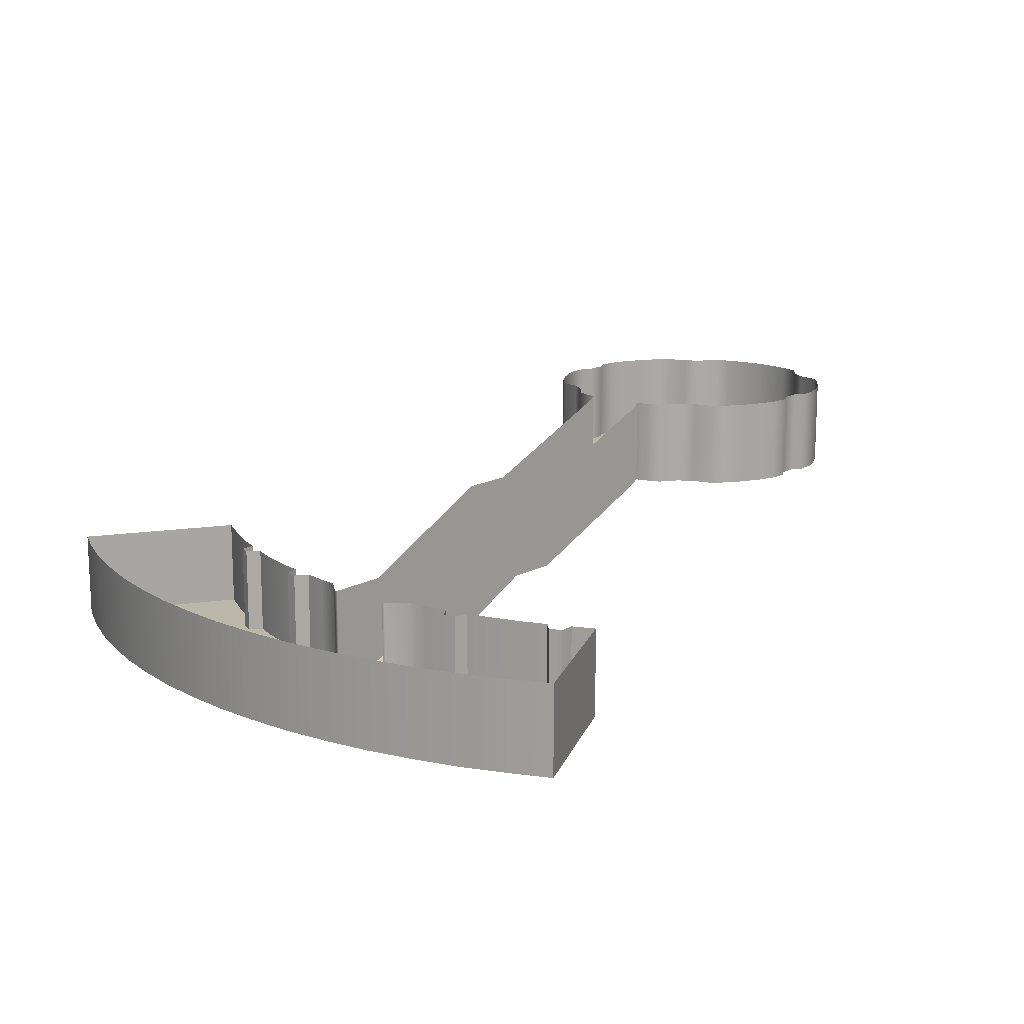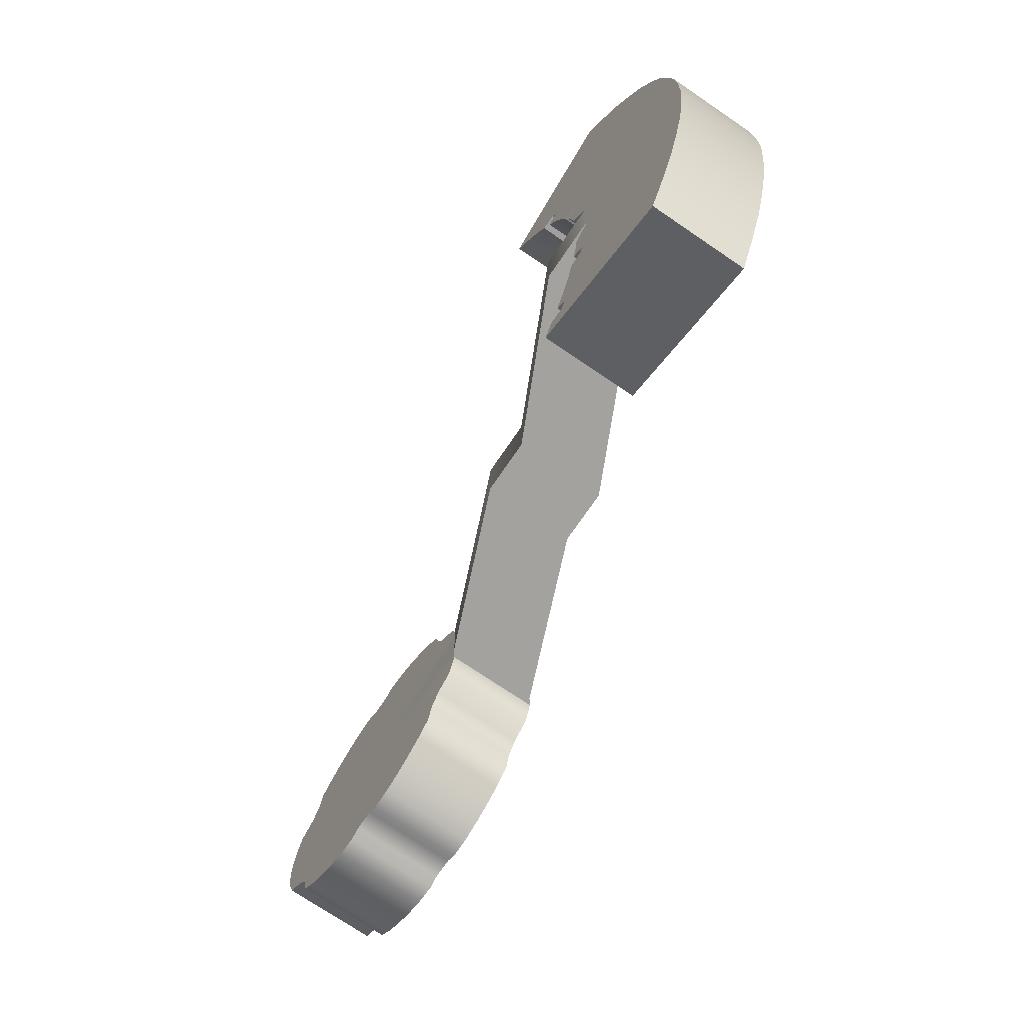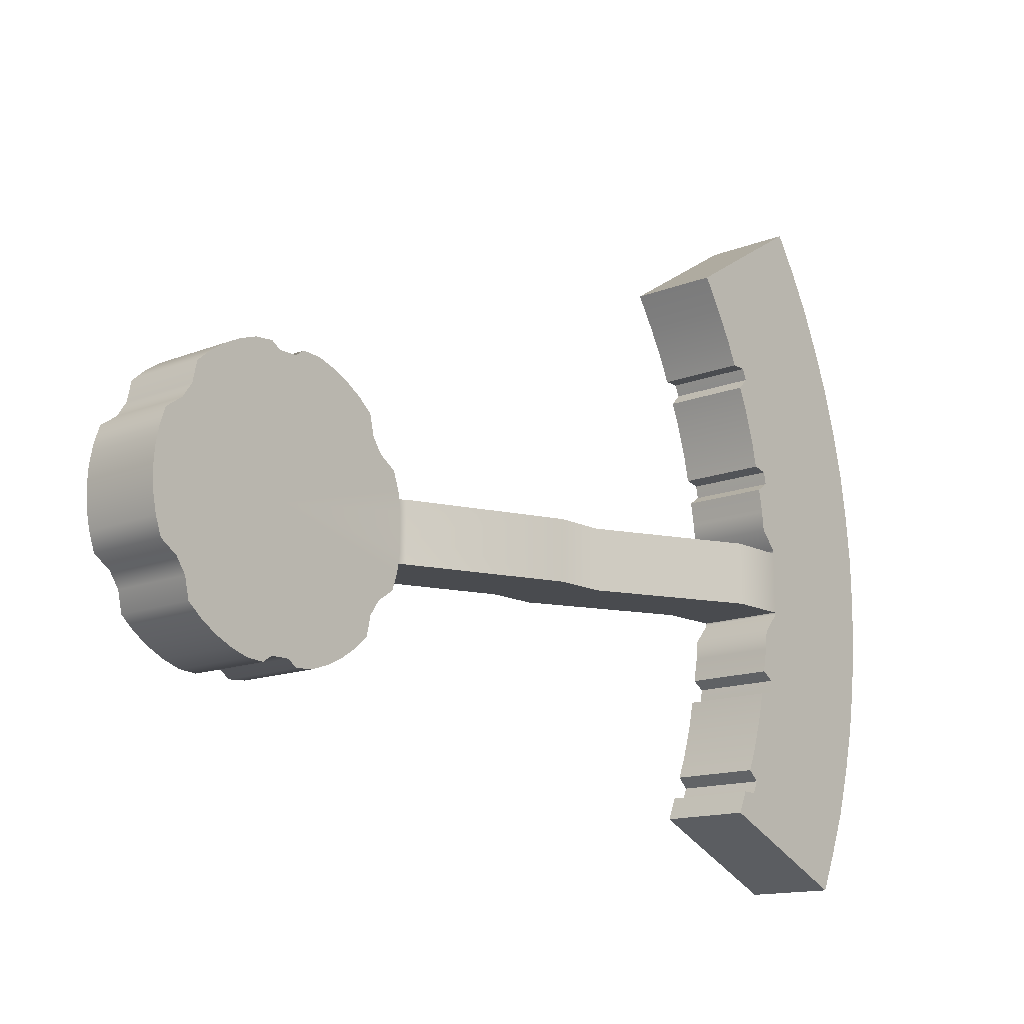
<metadata>
{"format":"obj","ext":"obj","renderer":"f3d","projection":"perspective","resolution":1024,"background":"white","views":[{"elev":14.5,"azim":130.1,"up":"+Y"},{"elev":-72.6,"azim":55.7,"up":"+Z"},{"elev":-14.2,"azim":-48.8,"up":"+Z"}]}
</metadata>
<code>
g Collision
v -1.475e-07 -4.768e-09 1.468e-07
v 5.838 -4.768e-09 -14.11
v 7.63 -4.768e-09 -13.23
v 3.946 -4.768e-09 -14.75
v 1.986 -4.768e-09 -14.9
v 9.292 -4.768e-09 -12.12
v 10.79 -4.768e-09 -10.8
v 11.26 -4.768e-09 -8.652
v 12.3 -4.768e-09 -7.108
v 14.12 -4.768e-09 -5.857
v 14.75 -4.768e-09 -3.96
v 15.04 -4.768e-09 -2.003
v 15.06 -4.768e-09 -0.007197
v 15.04 -4.768e-09 1.988
v 14.87 -4.768e-09 -3.17
v 0.9895 -4.768e-09 -14.2
v -1.004 -4.768e-09 -14.2
v -2.001 -4.768e-09 -14.89
v -3.96 -4.768e-09 -14.75
v -5.851 -4.768e-09 -14.11
v -7.643 -4.768e-09 -13.22
v -9.303 -4.768e-09 -12.11
v -10.81 -4.768e-09 -10.79
v -11.27 -4.768e-09 -8.641
v -12.3 -4.768e-09 -7.096
v -14.11 -4.768e-09 -5.838
v -14.75 -4.768e-09 -3.946
v -15.14 -4.768e-09 -1.986
v -15.27 -4.768e-09 0.007269
v -15.14 -4.768e-09 2.001
v -14.91 -4.768e-09 3.182
v -14.75 -4.768e-09 3.96
v -14.11 -4.768e-09 5.851
v -12.3 -4.768e-09 7.108
v -11.26 -4.768e-09 8.652
v -10.79 -4.768e-09 10.81
v -9.292 -4.768e-09 12.12
v -7.63 -4.768e-09 13.23
v -5.838 -4.768e-09 14.11
v -3.946 -4.768e-09 14.75
v -1.986 -4.768e-09 14.9
v -0.9895 -4.768e-09 14.2
v 1.004 -4.768e-09 14.2
v 2.001 -4.768e-09 14.89
v 3.96 -4.768e-09 14.75
v 5.851 -4.768e-09 14.11
v 7.643 -4.768e-09 13.22
v 9.303 -4.768e-09 12.11
v 10.81 -4.768e-09 10.79
v 11.27 -4.768e-09 8.641
v 12.3 -4.768e-09 7.096
v 14.11 -4.768e-09 5.838
v 14.77 -4.768e-09 3.95
v 14.88 -4.768e-09 3.171
v 5.838 -4.768e-09 -14.11
v 5.838 8.963 -14.11
v 7.63 8.963 -13.23
v 7.63 -4.768e-09 -13.23
v 1.986 -4.768e-09 -14.9
v 1.986 8.963 -14.9
v 3.946 8.963 -14.75
v 3.946 -4.768e-09 -14.75
v -2.001 -4.768e-09 -14.89
v -2.001 8.963 -14.89
v -1.004 8.963 -14.2
v -1.004 -4.768e-09 -14.2
v 0.9895 8.963 -14.2
v 0.9895 -4.768e-09 -14.2
v 1.986 8.963 -14.9
v 1.986 -4.768e-09 -14.9
v -5.851 -4.768e-09 -14.11
v -5.851 8.963 -14.11
v -3.96 8.963 -14.75
v -3.96 -4.768e-09 -14.75
v -9.303 -4.768e-09 -12.11
v -9.303 8.963 -12.11
v -7.643 8.963 -13.22
v -7.643 -4.768e-09 -13.22
v -11.27 -4.768e-09 -8.641
v -11.27 8.963 -8.641
v -10.81 8.963 -10.79
v -10.81 -4.768e-09 -10.79
v -14.11 -4.768e-09 -5.838
v -14.11 8.963 -5.838
v -12.3 8.963 -7.096
v -12.3 -4.768e-09 -7.096
v -15.14 -4.768e-09 -1.986
v -15.14 8.963 -1.986
v -14.75 8.963 -3.946
v -14.75 -4.768e-09 -3.946
v -15.14 -4.768e-09 2.001
v -15.14 8.963 2.001
v -15.27 8.963 0.007269
v -15.27 -4.768e-09 0.007269
v -14.11 -4.768e-09 5.851
v -14.11 8.963 5.851
v -14.75 8.963 3.96
v -14.75 -4.768e-09 3.96
v -11.26 -4.768e-09 8.652
v -11.26 8.963 8.652
v -12.3 8.963 7.108
v -12.3 -4.768e-09 7.108
v -9.292 -4.768e-09 12.12
v -9.292 8.963 12.12
v -10.79 8.963 10.81
v -10.79 -4.768e-09 10.81
v -5.838 -4.768e-09 14.11
v -5.838 8.963 14.11
v -7.63 8.963 13.23
v -7.63 -4.768e-09 13.23
v -1.986 -4.768e-09 14.9
v -1.986 8.963 14.9
v -3.946 8.963 14.75
v -3.946 -4.768e-09 14.75
v -0.9895 8.963 14.2
v -0.9895 -4.768e-09 14.2
v 1.004 -4.768e-09 14.2
v 1.004 8.963 14.2
v -1.986 8.963 14.9
v -1.986 -4.768e-09 14.9
v 2.001 -4.768e-09 14.89
v 2.001 8.963 14.89
v 5.851 -4.768e-09 14.11
v 5.851 8.963 14.11
v 3.96 8.963 14.75
v 3.96 -4.768e-09 14.75
v 9.303 -4.768e-09 12.11
v 9.303 8.963 12.11
v 7.643 8.963 13.22
v 7.643 -4.768e-09 13.22
v 11.27 -4.768e-09 8.641
v 11.27 8.963 8.641
v 10.81 8.963 10.79
v 10.81 -4.768e-09 10.79
v 14.11 -4.768e-09 5.838
v 14.11 8.963 5.838
v 12.3 8.963 7.096
v 12.3 -4.768e-09 7.096
v 14.88 -4.768e-09 3.171
v 14.88 8.963 3.171
v 14.77 8.963 3.95
v 14.77 -4.768e-09 3.95
v 14.12 -4.768e-09 -5.857
v 14.12 8.963 -5.857
v 14.75 8.963 -3.96
v 14.75 -4.768e-09 -3.96
v 11.26 -4.768e-09 -8.652
v 11.26 8.963 -8.652
v 12.3 8.963 -7.108
v 12.3 -4.768e-09 -7.108
v 9.292 -4.768e-09 -12.12
v 9.292 8.963 -12.12
v 10.79 8.963 -10.8
v 10.79 -4.768e-09 -10.8
v 3.946 -4.768e-09 -14.75
v 3.946 8.963 -14.75
v 5.838 8.963 -14.11
v 5.838 -4.768e-09 -14.11
v -3.96 -4.768e-09 -14.75
v -3.96 8.963 -14.75
v -2.001 8.963 -14.89
v -2.001 -4.768e-09 -14.89
v -7.643 -4.768e-09 -13.22
v -7.643 8.963 -13.22
v -5.851 8.963 -14.11
v -5.851 -4.768e-09 -14.11
v -10.81 -4.768e-09 -10.79
v -10.81 8.963 -10.79
v -9.303 8.963 -12.11
v -9.303 -4.768e-09 -12.11
v -12.3 -4.768e-09 -7.096
v -12.3 8.963 -7.096
v -11.27 8.963 -8.641
v -11.27 -4.768e-09 -8.641
v -14.75 -4.768e-09 -3.946
v -14.75 8.963 -3.946
v -14.11 8.963 -5.838
v -14.11 -4.768e-09 -5.838
v -15.27 -4.768e-09 0.007269
v -15.27 8.963 0.007269
v -15.14 8.963 -1.986
v -15.14 -4.768e-09 -1.986
v -14.75 -4.768e-09 3.96
v -14.75 8.963 3.96
v -14.91 8.963 3.182
v -14.91 -4.768e-09 3.182
v -15.14 -4.768e-09 2.001
v -15.14 8.963 2.001
v -12.3 -4.768e-09 7.108
v -12.3 8.963 7.108
v -14.11 8.963 5.851
v -14.11 -4.768e-09 5.851
v -10.79 -4.768e-09 10.81
v -10.79 8.963 10.81
v -11.26 8.963 8.652
v -11.26 -4.768e-09 8.652
v -7.63 -4.768e-09 13.23
v -7.63 8.963 13.23
v -9.292 8.963 12.12
v -9.292 -4.768e-09 12.12
v -3.946 -4.768e-09 14.75
v -3.946 8.963 14.75
v -5.838 8.963 14.11
v -5.838 -4.768e-09 14.11
v 3.96 -4.768e-09 14.75
v 3.96 8.963 14.75
v 2.001 8.963 14.89
v 2.001 -4.768e-09 14.89
v 7.643 -4.768e-09 13.22
v 7.643 8.963 13.22
v 5.851 8.963 14.11
v 5.851 -4.768e-09 14.11
v 10.81 -4.768e-09 10.79
v 10.81 8.963 10.79
v 9.303 8.963 12.11
v 9.303 -4.768e-09 12.11
v 12.3 -4.768e-09 7.096
v 12.3 8.963 7.096
v 11.27 8.963 8.641
v 11.27 -4.768e-09 8.641
v 14.77 -4.768e-09 3.95
v 14.77 8.963 3.95
v 14.11 8.963 5.838
v 14.11 -4.768e-09 5.838
v 72.09 -4.88 4.724
v 72.09 -13.81 4.724
v 72.21 -13.81 -0.0008726
v 72.21 -4.88 -0.0008726
v 71.6 -4.88 9.457
v 71.59 -13.81 9.457
v 70.86 -4.88 14.14
v 70.86 -13.81 14.14
v 69.75 -4.88 18.75
v 69.75 -13.81 18.75
v 68.41 -13.81 23.22
v 68.42 -4.88 23.22
v 66.72 -4.88 27.63
v 66.71 -13.81 27.63
v 64.8 -4.91 31.95
v 64.8 -13.81 31.95
v 62.54 -13.81 36.1
v 62.54 -4.908 36.1
v 60.31 -13.81 39.67
v 60.32 -4.908 39.67
v 12.3 -4.768e-09 -7.108
v 12.3 8.963 -7.108
v 14.12 8.963 -5.857
v 14.12 -4.768e-09 -5.857
v 10.79 -4.768e-09 -10.8
v 10.79 8.963 -10.8
v 11.26 8.963 -8.652
v 11.26 -4.768e-09 -8.652
v 7.63 -4.768e-09 -13.23
v 7.63 8.963 -13.23
v 9.292 8.963 -12.12
v 9.292 -4.768e-09 -12.12
v 14.75 -4.768e-09 -3.96
v 14.75 8.963 -3.96
v 14.87 8.963 -3.17
v 14.87 -4.768e-09 -3.17
v 15.04 -4.768e-09 -2.003
v 15.46 -0.4078 -2.003
v 15.06 -4.768e-09 -0.007197
v 15.48 -0.4078 -0.007197
v 15.43 -0.4078 -3.17
v 31.11 -6.75 -3.17
v 15.48 -0.4078 -0.007197
v 31.12 -6.75 3.171
v 36.41 -6.75 3.171
v 36.41 -6.75 -3.17
v 51.25 -13.81 -3.17
v 51.26 -13.81 3.171
v 57.27 -13.81 -3.17
v 57.28 -13.81 3.171
v 15.46 -0.4078 1.988
v 15.43 -0.4045 3.171
v 15.04 -4.768e-09 1.988
v 14.88 -4.768e-09 3.171
v 72.21 -13.81 -0.0008726
v 72.09 -13.81 4.724
v 57.28 -13.81 3.484
v 71.59 -13.81 9.457
v 55.62 -13.81 5.389
v 55.42 -13.81 7.294
v 54.99 -13.81 9.679
v 56.23 -13.81 10.54
v 56.11 -13.81 11.16
v 70.86 -13.81 14.14
v 55.99 -13.81 11.78
v 69.75 -13.81 18.75
v 54.51 -13.81 12.1
v 53.99 -13.81 14.46
v 52.93 -13.81 17.96
v 68.41 -13.81 23.22
v 52.04 -13.81 20.23
v 53.09 -13.81 21.33
v 52.85 -13.81 21.89
v 66.71 -13.81 27.63
v 52.62 -13.81 22.45
v 64.8 -13.81 31.95
v 51.11 -13.81 22.48
v 50.13 -13.81 24.72
v 48.41 -13.81 27.94
v 62.54 -13.81 36.1
v 46.54 -13.81 31.03
v 60.31 -13.81 39.67
v 15.06 -4.768e-09 -0.007197
v 15.46 -0.4078 1.988
v 15.04 -4.768e-09 1.988
v 14.87 -4.768e-09 -3.17
v 15.04 -4.768e-09 -2.003
v 15.46 -0.4078 -2.003
v 14.87 8.963 -3.17
v 15.43 8.555 -3.17
v 15.43 -0.4078 -3.17
v 14.87 -4.768e-09 -3.17
v 31.11 2.219 -3.17
v 31.11 -6.75 -3.17
v 36.41 -6.75 -3.17
v 36.41 2.219 -3.17
v 51.25 -13.81 -3.17
v 51.26 -4.88 -3.17
v 57.27 -13.81 -3.17
v 57.28 -4.88 -3.17
v 14.88 -4.768e-09 3.171
v 15.43 -0.4045 3.171
v 15.43 8.559 3.171
v 14.88 8.963 3.171
v 31.12 2.219 3.171
v 31.12 -6.75 3.171
v 36.41 2.219 3.171
v 36.41 -6.75 3.171
v 51.26 -4.88 3.171
v 51.26 -13.81 3.171
v 57.28 -4.88 3.171
v 57.28 -13.81 3.171
v 50.16 -4.878 -24.68
v 64.98 -4.878 -31.46
v 64.97 -13.81 -31.46
v 50.15 -13.81 -24.68
v 46.54 -13.81 31.03
v 60.31 -13.81 39.67
v 60.32 -4.908 39.67
v 46.55 -4.878 31.03
v 57.28 -13.81 3.171
v 57.28 -13.81 3.484
v 57.29 -4.88 3.484
v 57.28 -4.88 3.171
v 55.63 -4.88 5.389
v 55.62 -13.81 5.389
v 55.42 -4.88 7.294
v 55.42 -13.81 7.294
v 54.99 -4.88 9.679
v 54.99 -13.81 9.679
v 56.11 -13.81 11.16
v 55.99 -13.81 11.78
v 55.99 -4.88 11.78
v 56.11 -4.88 11.16
v 56.23 -13.81 10.54
v 56.24 -4.88 10.54
v 53.99 -13.81 14.46
v 52.93 -13.81 17.96
v 52.94 -4.88 17.96
v 54 -4.88 14.46
v 52.04 -4.88 20.23
v 52.04 -13.81 20.23
v 54.51 -13.81 12.1
v 54.51 -4.88 12.1
v 52.85 -13.81 21.89
v 52.62 -13.81 22.45
v 52.63 -4.88 22.45
v 52.86 -4.88 21.89
v 53.09 -13.81 21.33
v 53.09 -4.88 21.33
v 50.13 -13.81 24.72
v 48.41 -13.81 27.94
v 48.42 -4.878 27.94
v 50.14 -4.88 24.72
v 46.55 -4.878 31.03
v 46.54 -13.81 31.03
v 51.11 -13.81 22.48
v 51.11 -4.88 22.48
v 72.09 -13.81 -4.724
v 72.09 -4.88 -4.724
v 71.59 -13.81 -9.457
v 71.59 -4.88 -9.457
v 70.85 -13.81 -14.09
v 70.86 -4.88 -14.09
v 69.75 -13.81 -18.69
v 69.75 -4.879 -18.69
v 68.41 -4.878 -23.22
v 68.41 -13.81 -23.22
v 66.63 -13.81 -27.71
v 66.63 -4.878 -27.71
v 64.97 -13.81 -31.46
v 64.98 -4.878 -31.46
v 55.63 -4.88 -5.393
v 55.42 -4.88 -7.294
v 55.42 -13.81 -7.294
v 55.62 -13.81 -5.393
v 54.98 -13.81 -9.706
v 54.98 -4.88 -9.706
v 57.28 -4.88 -3.491
v 57.28 -13.81 -3.491
v 57.28 -4.88 -3.17
v 57.27 -13.81 -3.17
v 71.59 -13.81 -9.457
v 57.28 -13.81 -3.491
v 55.62 -13.81 -5.393
v 55.42 -13.81 -7.294
v 54.98 -13.81 -9.706
v 56.23 -13.81 -10.53
v 70.85 -13.81 -14.09
v 56.1 -13.81 -11.16
v 69.75 -13.81 -18.69
v 55.98 -13.81 -11.79
v 54.51 -13.81 -12.07
v 53.99 -13.81 -14.46
v 68.41 -13.81 -23.22
v 52.93 -13.81 -17.96
v 52.04 -13.81 -20.22
v 53.11 -13.81 -21.26
v 66.63 -13.81 -27.71
v 52.85 -13.81 -21.89
v 64.97 -13.81 -31.46
v 52.59 -13.81 -22.51
v 51.11 -13.81 -22.46
v 50.15 -13.81 -24.68
v 56.24 -4.88 -10.53
v 56.11 -4.88 -11.16
v 56.1 -13.81 -11.16
v 56.23 -13.81 -10.53
v 55.98 -13.81 -11.79
v 55.99 -4.88 -11.79
v 54.51 -4.879 -12.07
v 54 -4.879 -14.46
v 53.99 -13.81 -14.46
v 54.51 -13.81 -12.07
v 52.93 -13.81 -17.96
v 52.93 -4.878 -17.96
v 52.04 -13.81 -20.22
v 52.04 -4.878 -20.22
v 53.12 -4.878 -21.26
v 52.85 -4.878 -21.89
v 52.85 -13.81 -21.89
v 53.11 -13.81 -21.26
v 52.59 -13.81 -22.51
v 52.6 -4.878 -22.51
v 51.11 -4.878 -22.46
v 50.16 -4.878 -24.68
v 50.15 -13.81 -24.68
v 51.11 -13.81 -22.46
v 52.04 -13.81 20.23
v 53.09 -13.81 21.33
v 53.09 -4.88 21.33
v 52.04 -4.88 20.23
v 52.62 -13.81 22.45
v 51.11 -13.81 22.48
v 51.11 -4.88 22.48
v 52.63 -4.88 22.45
v 55.99 -13.81 11.78
v 54.51 -13.81 12.1
v 54.51 -4.88 12.1
v 55.99 -4.88 11.78
v 54.99 -13.81 9.679
v 56.23 -13.81 10.54
v 56.24 -4.88 10.54
v 54.99 -4.88 9.679
v 55.99 -4.88 -11.79
v 54.51 -4.879 -12.07
v 54.51 -13.81 -12.07
v 55.98 -13.81 -11.79
v 54.98 -4.88 -9.706
v 56.24 -4.88 -10.53
v 56.23 -13.81 -10.53
v 54.98 -13.81 -9.706
v 52.04 -4.878 -20.22
v 53.12 -4.878 -21.26
v 53.11 -13.81 -21.26
v 52.04 -13.81 -20.22
v 52.6 -4.878 -22.51
v 51.11 -4.878 -22.46
v 51.11 -13.81 -22.46
v 52.59 -13.81 -22.51
v 72.09 -13.81 -4.724
g Collision_0
f 3 2 1
f 1 2 4
f 4 5 1
f 1 6 3
f 7 6 1
f 1 8 7
f 9 8 1
f 1 10 9
f 11 10 1
f 1 12 11
f 13 12 1
f 1 14 13
f 12 15 11
f 1 5 16
f 1 16 17
f 17 18 1
f 1 18 19
f 19 20 1
f 1 20 21
f 21 22 1
f 1 22 23
f 23 24 1
f 1 24 25
f 25 26 1
f 1 26 27
f 27 28 1
f 1 28 29
f 29 30 1
f 1 30 31
f 1 31 32
f 32 33 1
f 1 33 34
f 34 35 1
f 1 35 36
f 36 37 1
f 1 37 38
f 38 39 1
f 1 39 40
f 40 41 1
f 1 41 42
f 1 42 43
f 44 1 43
f 1 44 45
f 45 46 1
f 1 46 47
f 47 48 1
f 1 48 49
f 49 50 1
f 1 50 51
f 51 52 1
f 1 52 53
f 53 54 1
f 54 14 1
f 57 56 55
f 58 57 55
f 61 60 59
f 62 61 59
f 65 64 63
f 66 65 63
f 65 66 67
f 66 68 67
f 69 67 68
f 70 69 68
f 73 72 71
f 74 73 71
f 77 76 75
f 78 77 75
f 81 80 79
f 82 81 79
f 85 84 83
f 86 85 83
f 89 88 87
f 90 89 87
f 93 92 91
f 94 93 91
f 97 96 95
f 98 97 95
f 101 100 99
f 102 101 99
f 105 104 103
f 106 105 103
f 109 108 107
f 110 109 107
f 113 112 111
f 114 113 111
f 117 116 115
f 118 117 115
f 119 115 116
f 120 119 116
f 117 118 121
f 118 122 121
f 125 124 123
f 126 125 123
f 129 128 127
f 130 129 127
f 133 132 131
f 134 133 131
f 137 136 135
f 138 137 135
f 141 140 139
f 142 141 139
f 145 144 143
f 146 145 143
f 149 148 147
f 150 149 147
f 153 152 151
f 154 153 151
f 157 156 155
f 158 157 155
f 161 160 159
f 162 161 159
f 165 164 163
f 166 165 163
f 169 168 167
f 170 169 167
f 173 172 171
f 174 173 171
f 177 176 175
f 178 177 175
f 181 180 179
f 182 181 179
f 185 184 183
f 186 185 183
f 186 187 185
f 187 188 185
f 191 190 189
f 192 191 189
f 195 194 193
f 196 195 193
f 199 198 197
f 200 199 197
f 203 202 201
f 204 203 201
f 207 206 205
f 208 207 205
f 211 210 209
f 212 211 209
f 215 214 213
f 216 215 213
f 219 218 217
f 220 219 217
f 223 222 221
f 224 223 221
f 227 226 225
f 228 227 225
f 225 226 229
f 226 230 229
f 229 230 231
f 230 232 231
f 231 232 233
f 232 234 233
f 234 235 233
f 235 236 233
f 236 235 237
f 235 238 237
f 237 238 239
f 238 240 239
f 240 241 239
f 241 242 239
f 241 243 242
f 243 244 242
f 247 246 245
f 248 247 245
f 251 250 249
f 252 251 249
f 255 254 253
f 256 255 253
f 259 258 257
f 260 259 257
f 263 262 261
f 263 264 262
f 262 266 265
f 262 267 266
f 267 268 266
f 268 269 266
f 269 270 266
f 271 270 269
f 272 271 269
f 273 271 272
f 274 273 272
f 267 275 268
f 275 276 268
f 276 275 277
f 278 276 277
f 279 273 274
f 280 279 274
f 274 281 280
f 281 282 280
f 281 283 282
f 283 284 282
f 284 285 282
f 285 286 282
f 286 287 282
f 287 288 282
f 287 289 288
f 289 290 288
f 289 291 290
f 291 292 290
f 292 293 290
f 293 294 290
f 293 295 294
f 295 296 294
f 296 297 294
f 297 298 294
f 297 299 298
f 299 300 298
f 299 301 300
f 301 302 300
f 302 303 300
f 303 304 300
f 303 305 304
f 305 306 304
f 308 267 307
f 309 308 307
f 311 265 310
f 311 312 265
f 315 314 313
f 316 315 313
f 317 314 315
f 318 317 315
f 318 319 317
f 319 320 317
f 319 321 320
f 321 322 320
f 321 323 322
f 323 324 322
f 327 326 325
f 328 327 325
f 327 329 326
f 329 330 326
f 329 331 330
f 331 332 330
f 331 333 332
f 333 334 332
f 333 335 334
f 335 336 334
f 339 338 337
f 340 339 337
f 343 342 341
f 344 343 341
f 347 346 345
f 348 347 345
f 347 349 346
f 349 350 346
f 349 351 350
f 351 352 350
f 351 353 352
f 353 354 352
f 357 356 355
f 358 357 355
f 358 355 359
f 360 358 359
f 363 362 361
f 364 363 361
f 363 365 362
f 365 366 362
f 364 361 367
f 368 364 367
f 371 370 369
f 372 371 369
f 372 369 373
f 374 372 373
f 377 376 375
f 378 377 375
f 377 379 376
f 379 380 376
f 378 375 381
f 382 378 381
f 383 227 228
f 384 383 228
f 385 383 384
f 386 385 384
f 387 385 386
f 388 387 386
f 389 387 388
f 390 389 388
f 390 391 389
f 391 392 389
f 393 392 391
f 394 393 391
f 395 393 394
f 396 395 394
f 399 398 397
f 400 399 397
f 399 401 398
f 401 402 398
f 400 397 403
f 404 400 403
f 404 403 405
f 406 404 405
f 409 408 407
f 410 409 407
f 411 410 407
f 412 411 407
f 412 407 413
f 414 412 413
f 414 413 415
f 416 414 415
f 417 416 415
f 418 417 415
f 415 419 418
f 419 420 418
f 421 420 419
f 422 421 419
f 422 419 423
f 424 422 423
f 424 423 425
f 426 424 425
f 427 426 425
f 428 427 425
f 431 430 429
f 432 431 429
f 431 433 430
f 433 434 430
f 437 436 435
f 438 437 435
f 437 439 436
f 439 440 436
f 439 441 440
f 441 442 440
f 445 444 443
f 446 445 443
f 445 447 444
f 447 448 444
f 451 450 449
f 452 451 449
f 455 454 453
f 456 455 453
f 459 458 457
f 460 459 457
f 463 462 461
f 464 463 461
f 467 466 465
f 468 467 465
f 471 470 469
f 472 471 469
f 475 474 473
f 476 475 473
f 479 478 477
f 480 479 477
f 483 482 481
f 484 483 481
f 273 485 407
f 408 273 407
f 279 485 273

</code>
